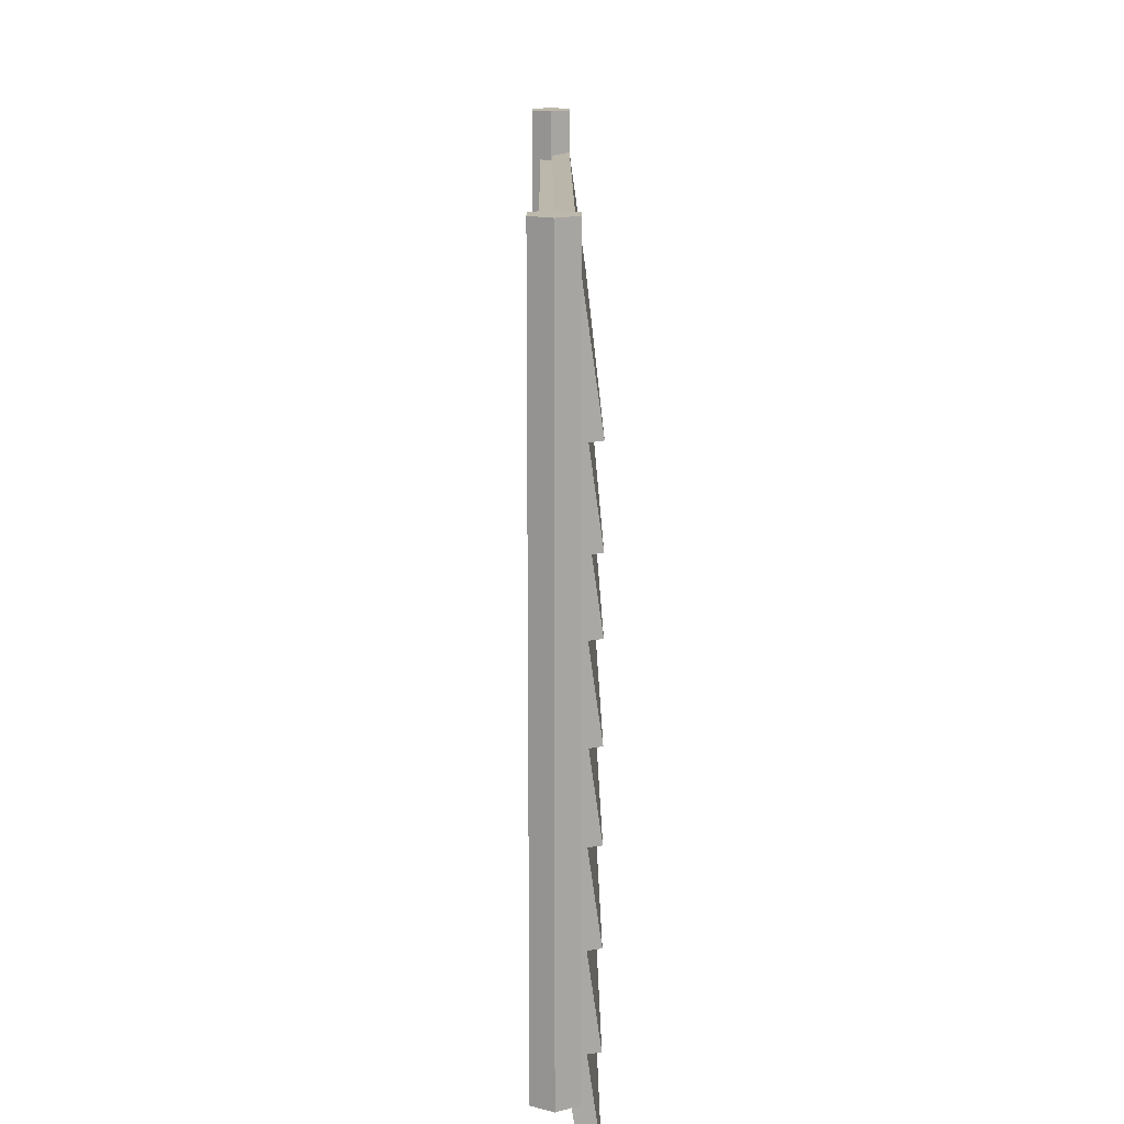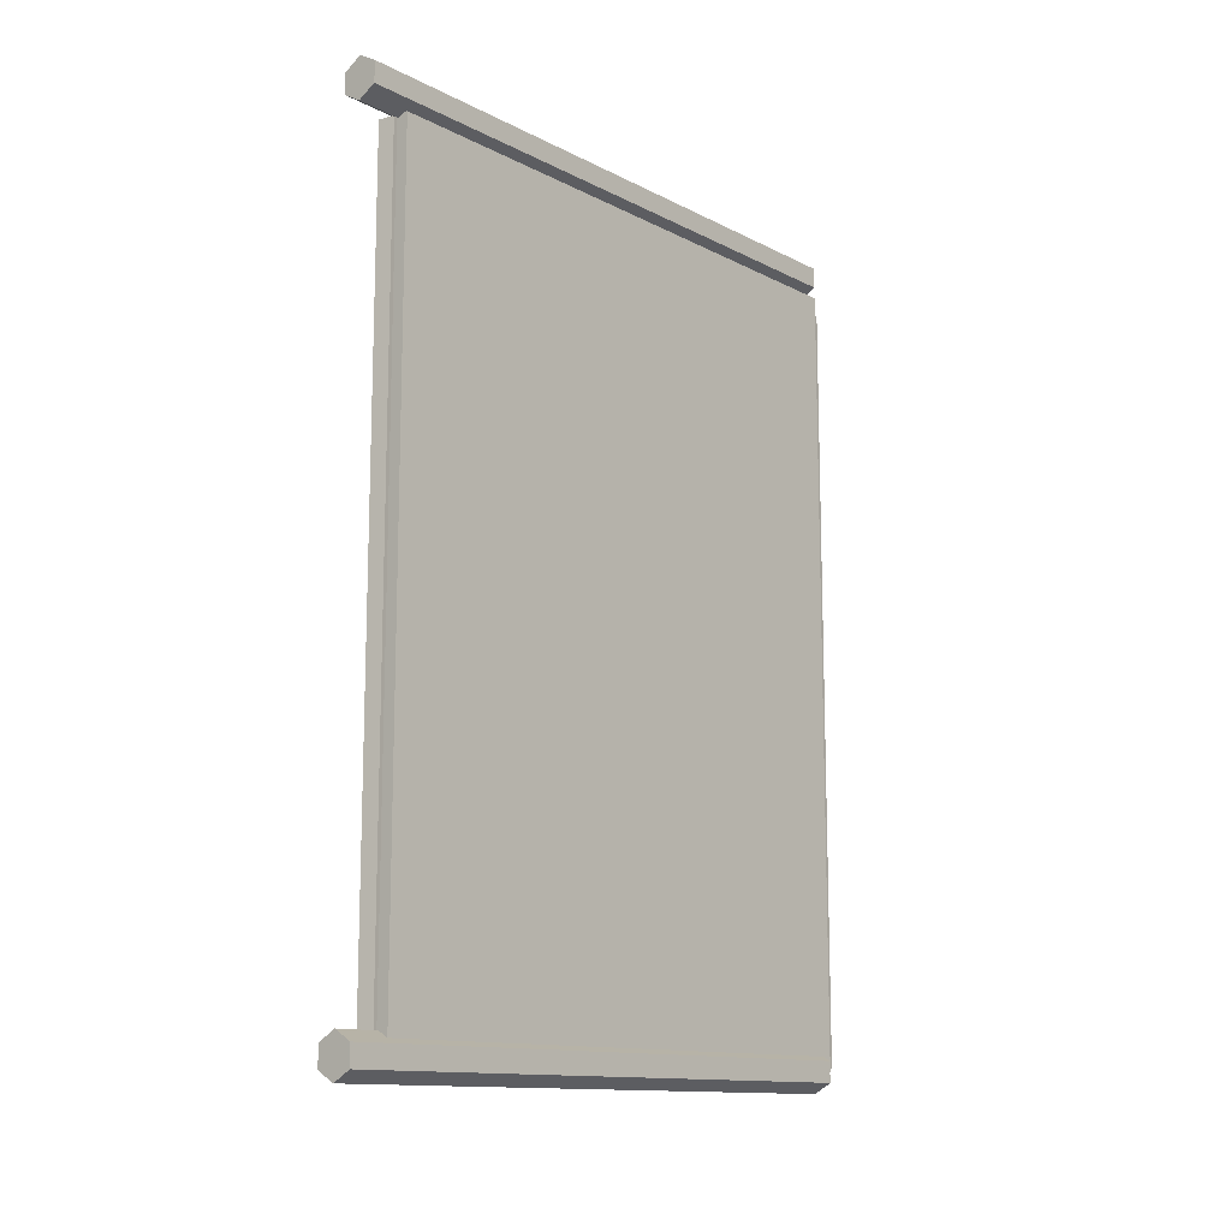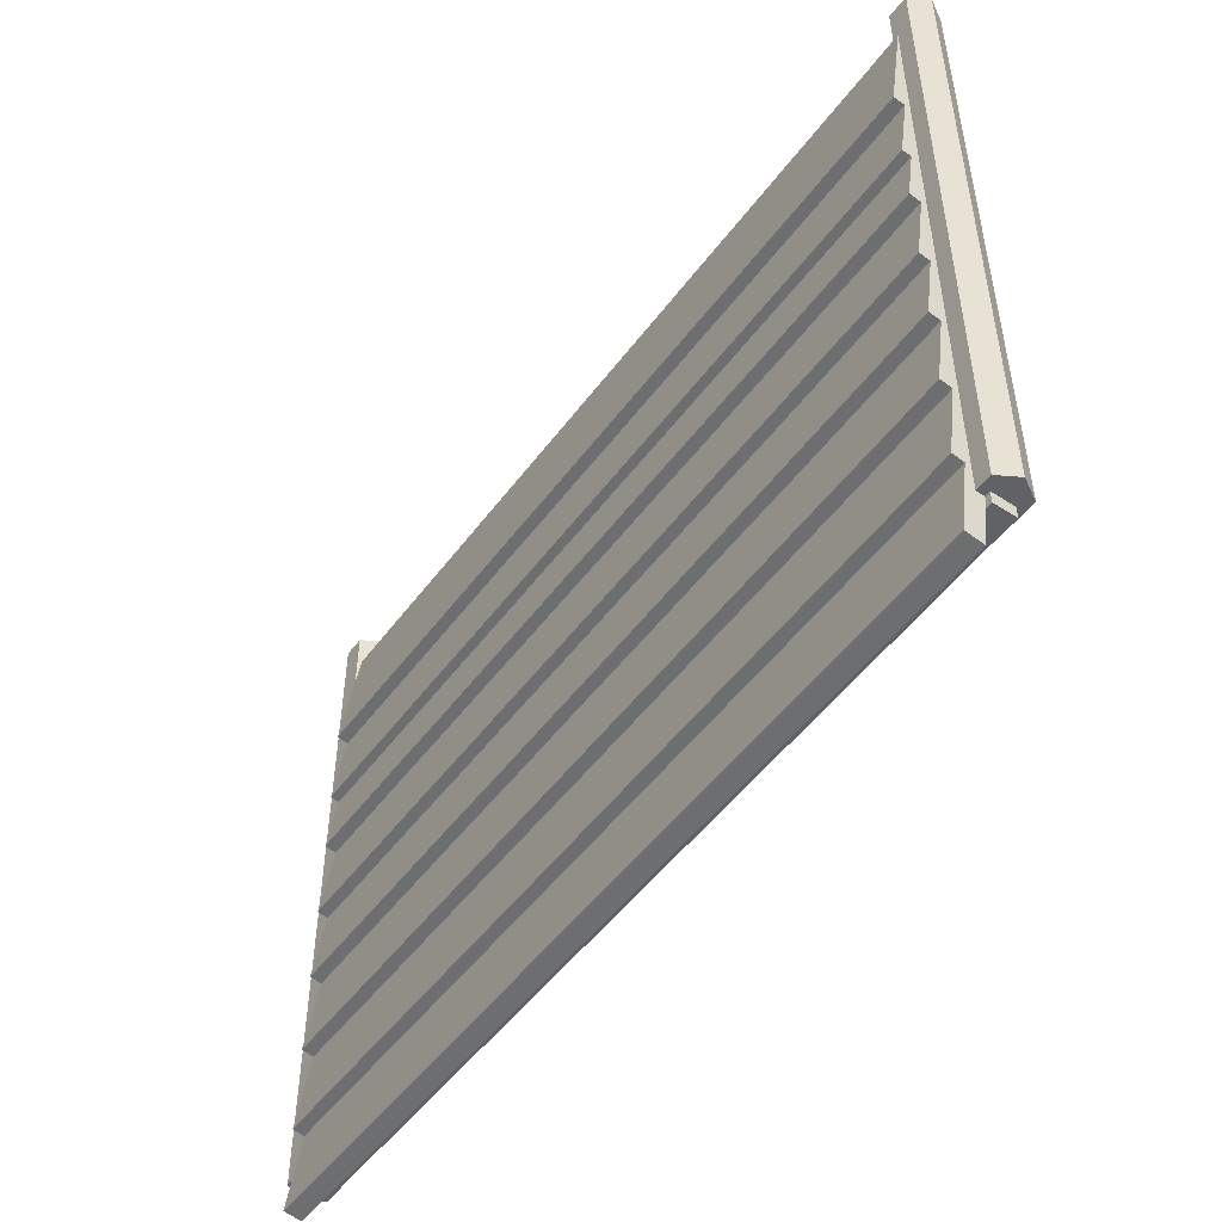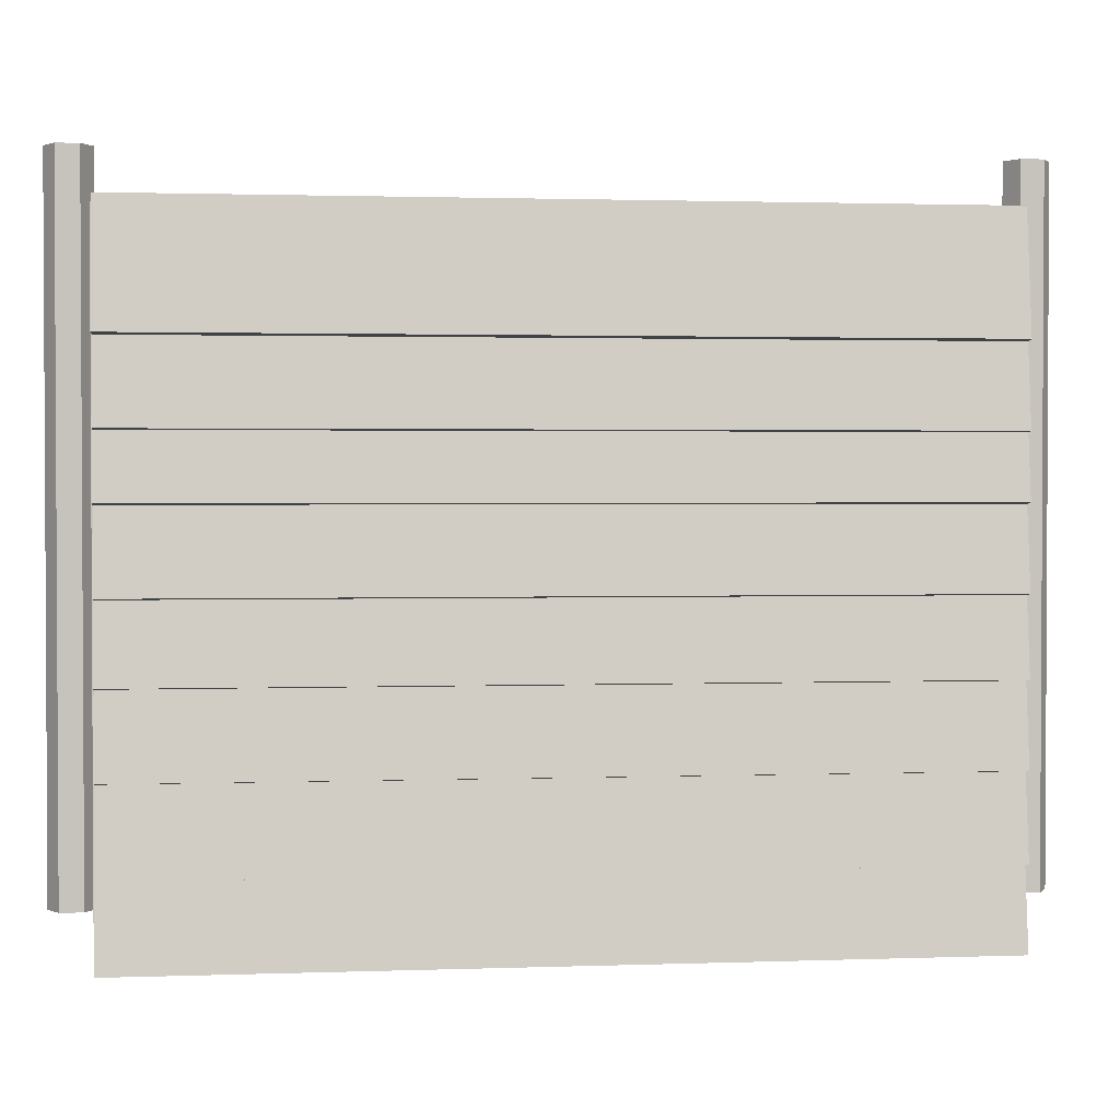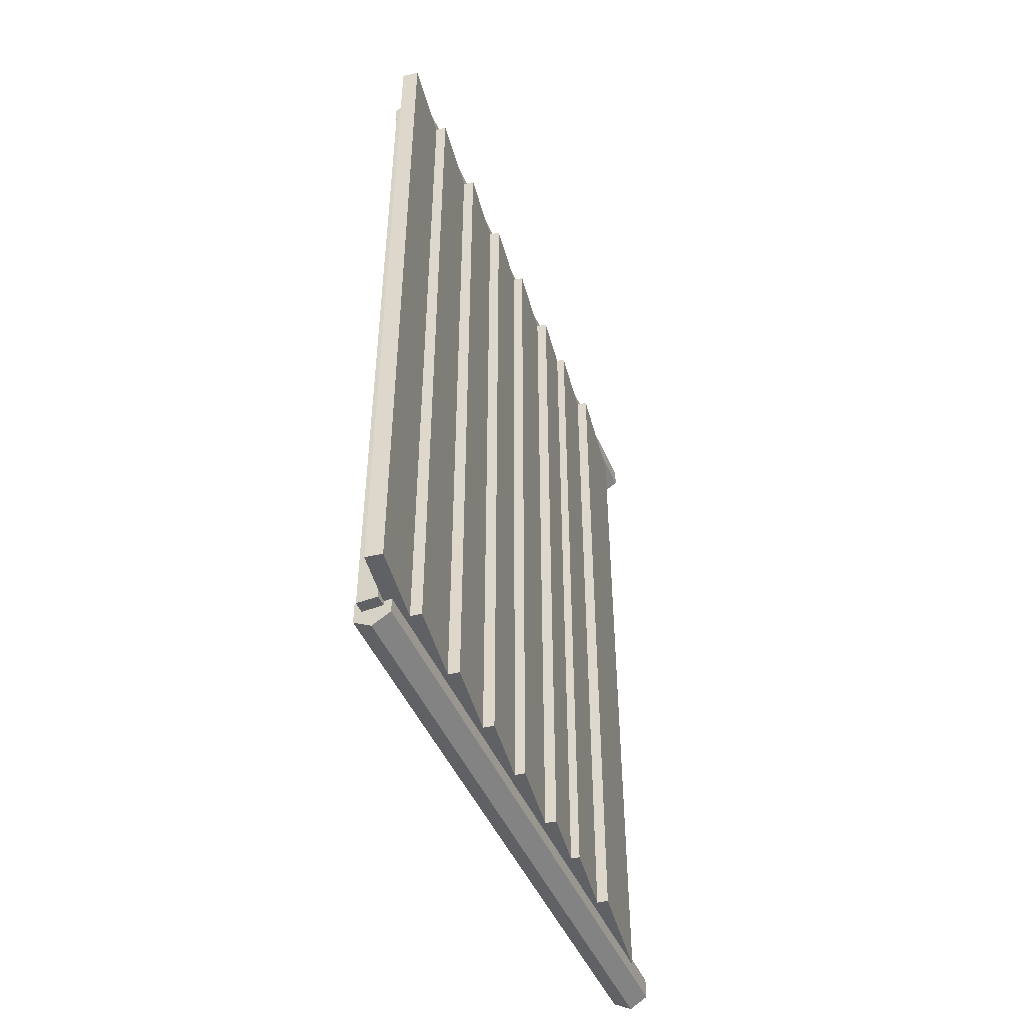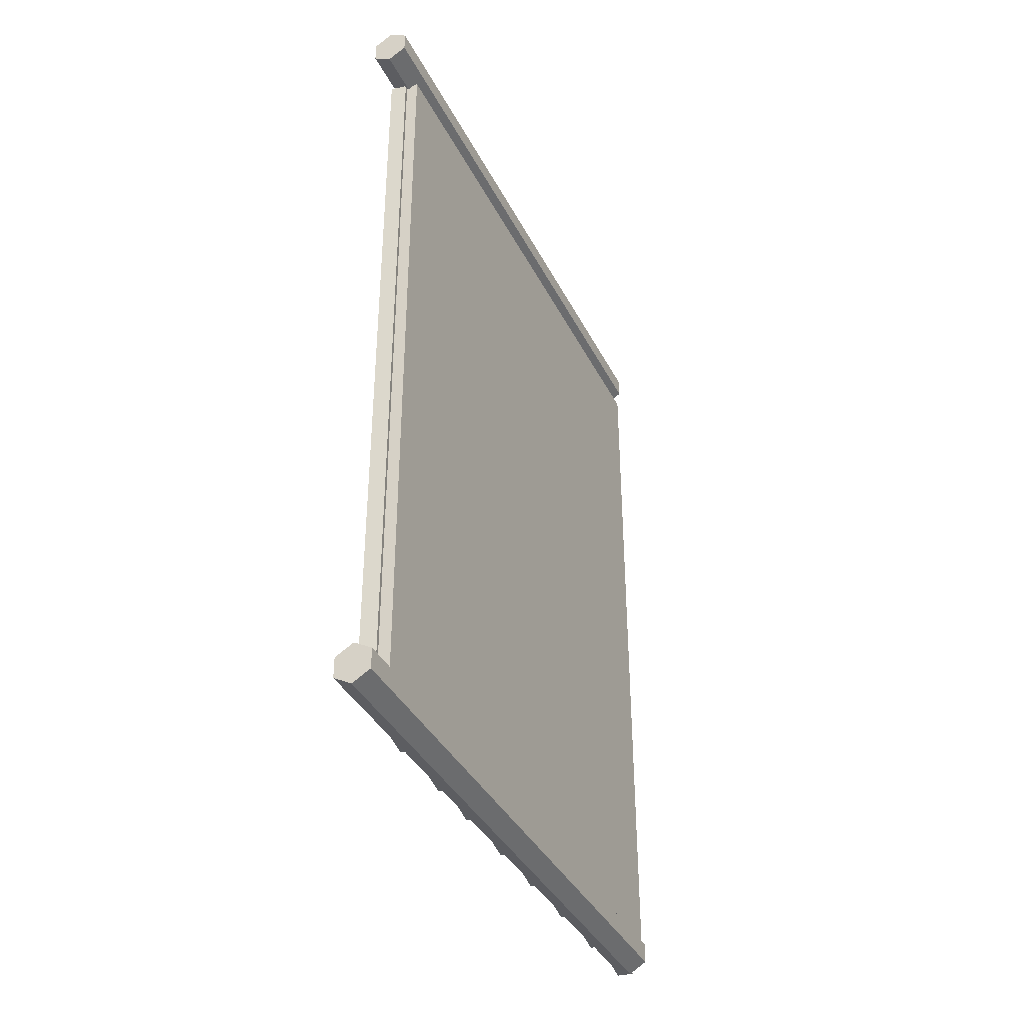
<metadata>
{"format":"obj","ext":"obj","renderer":"f3d","projection":"perspective","resolution":1024,"background":"white","views":[{"elev":14.9,"azim":-0.4,"up":"+Y"},{"elev":-12.7,"azim":-139.5,"up":"+Z"},{"elev":-50.5,"azim":144.7,"up":"+Y"},{"elev":1.7,"azim":82.8,"up":"+Y"},{"elev":-47.3,"azim":22.8,"up":"+Z"},{"elev":-37.9,"azim":-155.5,"up":"+Z"}]}
</metadata>
<code>
o Cylinder
v 0 -0.08703 -0.3584
v 0 10.8 -0.3584
v 0.3104 -0.08703 -0.1792
v 0.3104 10.8 -0.1792
v 0.3104 -0.08703 0.1792
v 0.3104 10.8 0.1792
v -0 -0.08703 0.3584
v -0 10.8 0.3584
v -0.3104 -0.08703 0.1792
v -0.3104 10.8 0.1792
v -0.3104 -0.08703 -0.1792
v -0.3104 10.8 -0.1792
f 1 2 4 3
f 3 4 6 5
f 5 6 8 7
f 7 8 10 9
f 4 2 12 10 8 6
f 9 10 12 11
f 11 12 2 1
f 1 3 5 7 9 11
o Cylinder.001
v 0 -0.08703 -14.38
v 0 10.8 -14.38
v 0.3104 -0.08703 -14.2
v 0.3104 10.8 -14.2
v 0.3104 -0.08703 -13.84
v 0.3104 10.8 -13.84
v -0 -0.08703 -13.66
v -0 10.8 -13.66
v -0.3104 -0.08703 -13.84
v -0.3104 10.8 -13.84
v -0.3104 -0.08703 -14.2
v -0.3104 10.8 -14.2
f 13 14 16 15
f 15 16 18 17
f 17 18 20 19
f 19 20 22 21
f 16 14 24 22 20 18
f 21 22 24 23
f 23 24 14 13
f 13 15 17 19 21 23
o Cube_Cube.001
v 0.3014 -1.01 -0.3294
v 0.02252 0.9702 -0.3294
v 0.3014 -1.01 -13.94
v 0.02252 0.9702 -13.94
v 0.5863 -0.9702 -0.3294
v 0.3074 1.01 -0.3294
v 0.5863 -0.9702 -13.94
v 0.3074 1.01 -13.94
f 25 26 28 27
f 27 28 32 31
f 31 32 30 29
f 29 30 26 25
f 27 31 29 25
f 32 28 26 30
o Cube.001_Cube.002
v 0.3014 0.3368 -0.3294
v 0.02252 2.317 -0.3294
v 0.3014 0.3368 -13.94
v 0.02252 2.317 -13.94
v 0.5863 0.3769 -0.3294
v 0.3074 2.357 -0.3294
v 0.5863 0.3769 -13.94
v 0.3074 2.357 -13.94
f 33 34 36 35
f 35 36 40 39
f 39 40 38 37
f 37 38 34 33
f 35 39 37 33
f 40 36 34 38
o Cube.003_Cube.004
v 0.3014 1.726 -0.3294
v 0.02252 3.706 -0.3294
v 0.3014 1.726 -13.94
v 0.02252 3.706 -13.94
v 0.5863 1.766 -0.3294
v 0.3074 3.746 -0.3294
v 0.5863 1.766 -13.94
v 0.3074 3.746 -13.94
f 41 42 44 43
f 43 44 48 47
f 47 48 46 45
f 45 46 42 41
f 43 47 45 41
f 48 44 42 46
o Cube.002_Cube.003
v 0.3014 3.073 -0.3294
v 0.02252 5.053 -0.3294
v 0.3014 3.073 -13.94
v 0.02252 5.053 -13.94
v 0.5863 3.113 -0.3294
v 0.3074 5.093 -0.3294
v 0.5863 3.113 -13.94
v 0.3074 5.093 -13.94
f 49 50 52 51
f 51 52 56 55
f 55 56 54 53
f 53 54 50 49
f 51 55 53 49
f 56 52 50 54
o Cube.005_Cube.006
v 0.3014 5.688 -0.3294
v 0.02252 7.668 -0.3294
v 0.3014 5.688 -13.94
v 0.02252 7.668 -13.94
v 0.5863 5.728 -0.3294
v 0.3074 7.708 -0.3294
v 0.5863 5.728 -13.94
v 0.3074 7.708 -13.94
f 57 58 60 59
f 59 60 64 63
f 63 64 62 61
f 61 62 58 57
f 59 63 61 57
f 64 60 58 62
o Cube.004_Cube.005
v 0.3014 4.341 -0.3294
v 0.02252 6.321 -0.3294
v 0.3014 4.341 -13.94
v 0.02252 6.321 -13.94
v 0.5863 4.381 -0.3294
v 0.3074 6.361 -0.3294
v 0.5863 4.381 -13.94
v 0.3074 6.361 -13.94
f 65 66 68 67
f 67 68 72 71
f 71 72 70 69
f 69 70 66 65
f 67 71 69 65
f 72 68 66 70
o Cube.007_Cube.008
v 0.3014 6.741 -0.3294
v 0.02252 8.722 -0.3294
v 0.3014 6.741 -13.94
v 0.02252 8.722 -13.94
v 0.5863 6.782 -0.3294
v 0.3074 8.762 -0.3294
v 0.5863 6.782 -13.94
v 0.3074 8.762 -13.94
f 73 74 76 75
f 75 76 80 79
f 79 80 78 77
f 77 78 74 73
f 75 79 77 73
f 80 76 74 78
o Cube.006_Cube.007
v 0.3014 8.089 -0.3294
v 0.02252 10.07 -0.3294
v 0.3014 8.089 -13.94
v 0.02252 10.07 -13.94
v 0.5863 8.129 -0.3294
v 0.3074 10.11 -0.3294
v 0.5863 8.129 -13.94
v 0.3074 10.11 -13.94
f 81 82 84 83
f 83 84 88 87
f 87 88 86 85
f 85 86 82 81
f 83 87 85 81
f 88 84 82 86
o Cube.008_Cube.009
v -0.1801 -0.2813 -0.2982
v -0.1801 9.997 -0.2982
v -0.1801 -0.2813 -14.03
v -0.1801 9.997 -14.03
v 0.1801 -0.2813 -0.2982
v 0.1801 9.997 -0.2982
v 0.1801 -0.2813 -14.03
v 0.1801 9.997 -14.03
f 89 90 92 91
f 91 92 96 95
f 95 96 94 93
f 93 94 90 89
f 91 95 93 89
f 96 92 90 94

</code>
